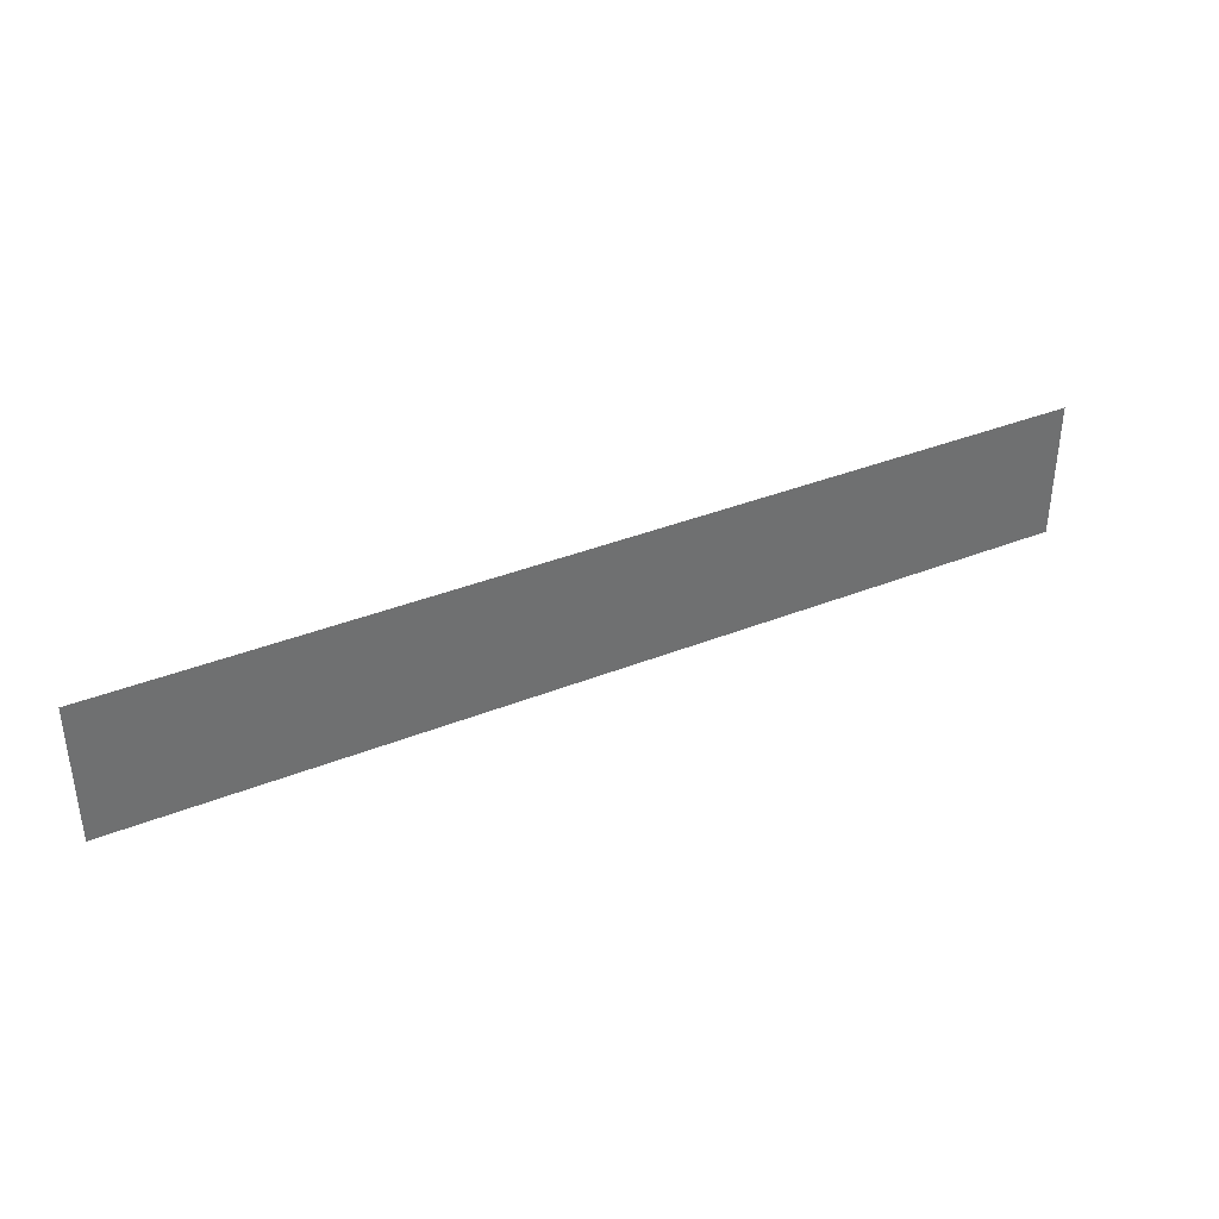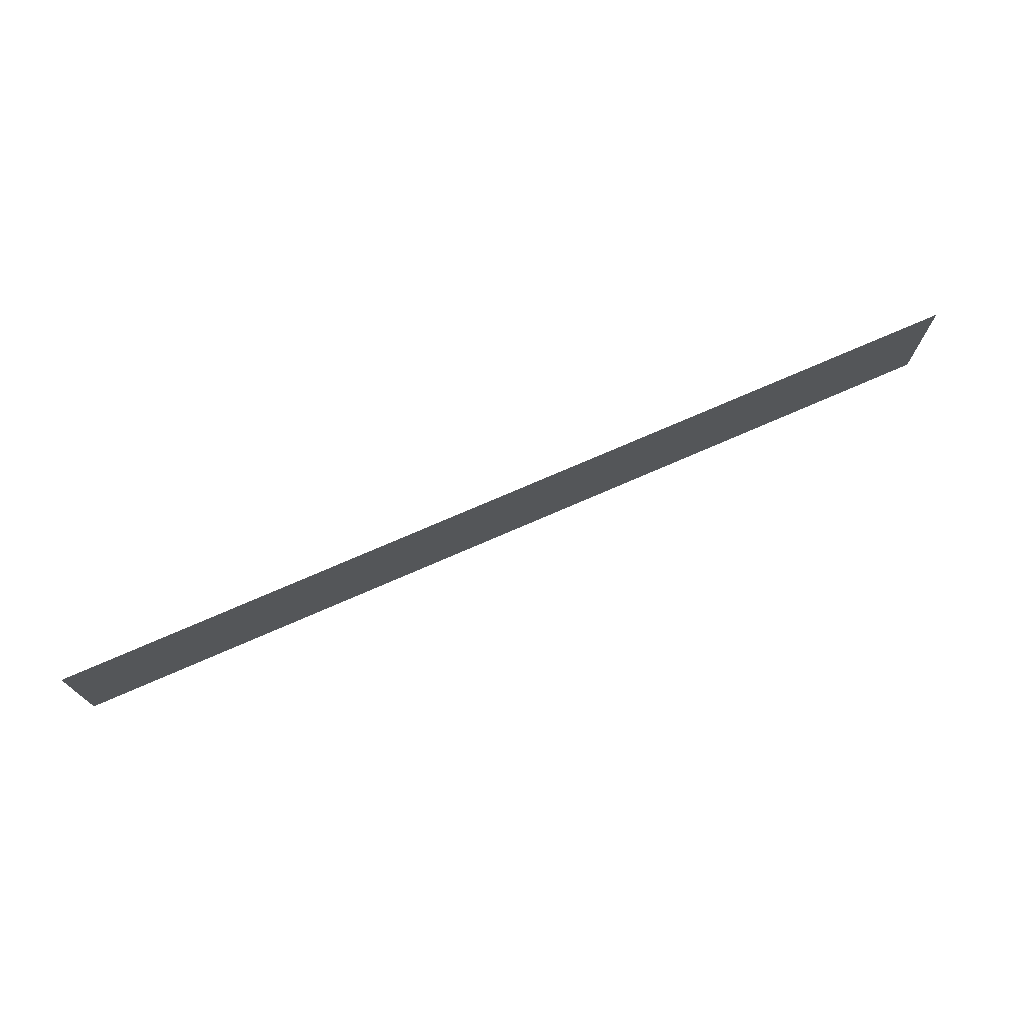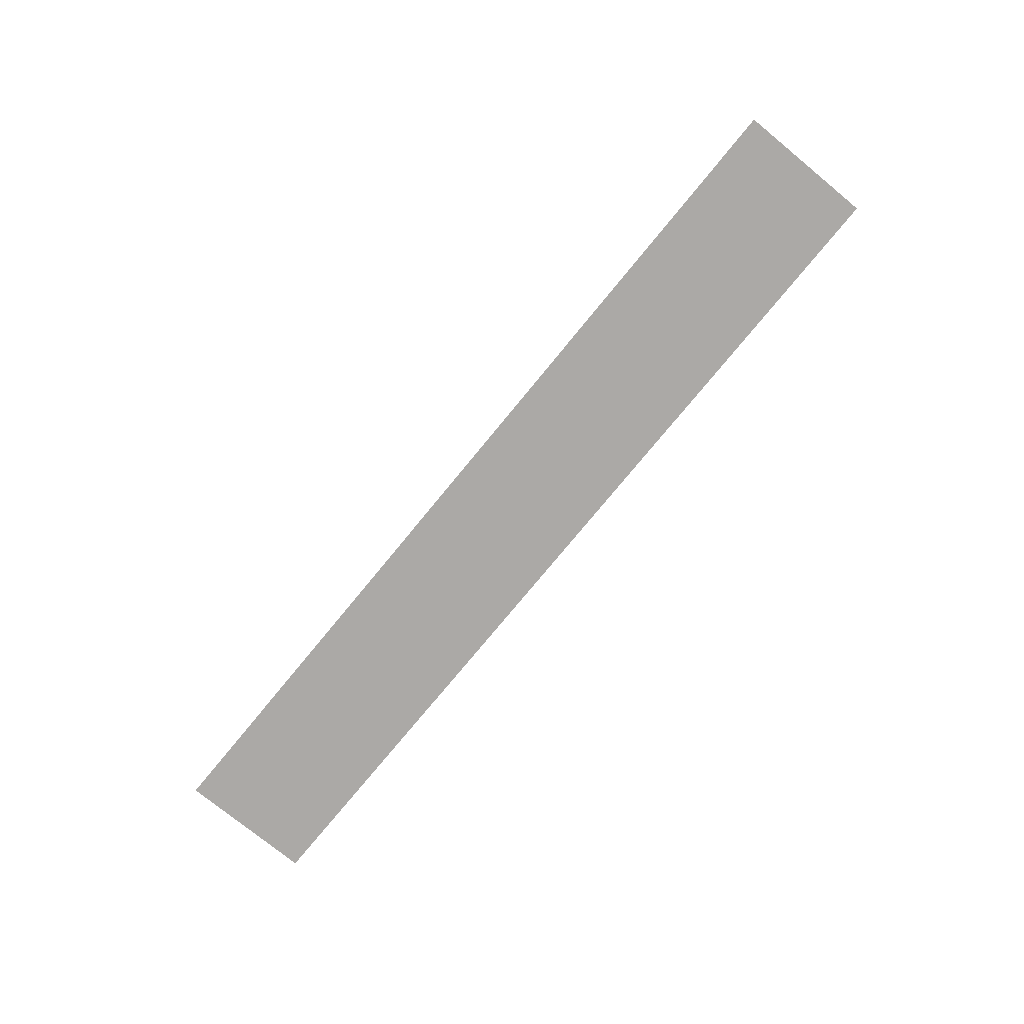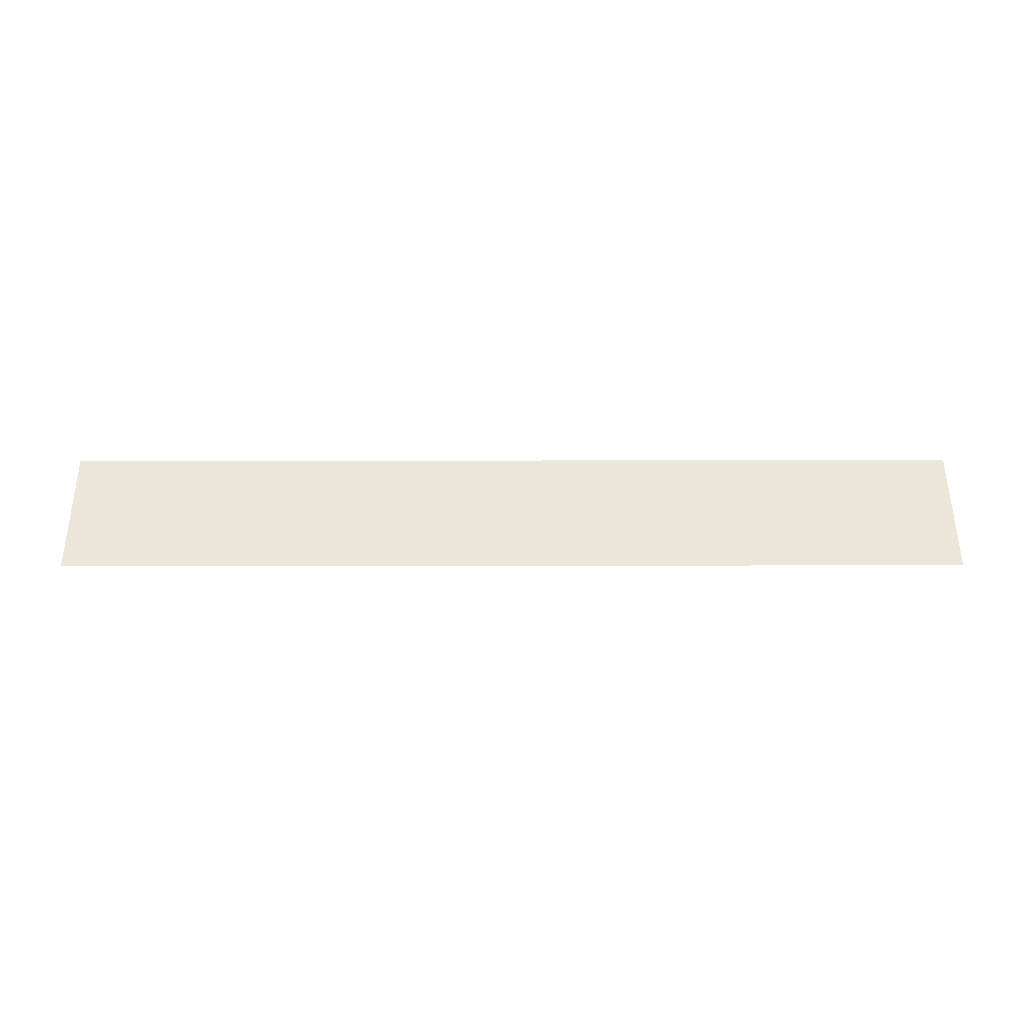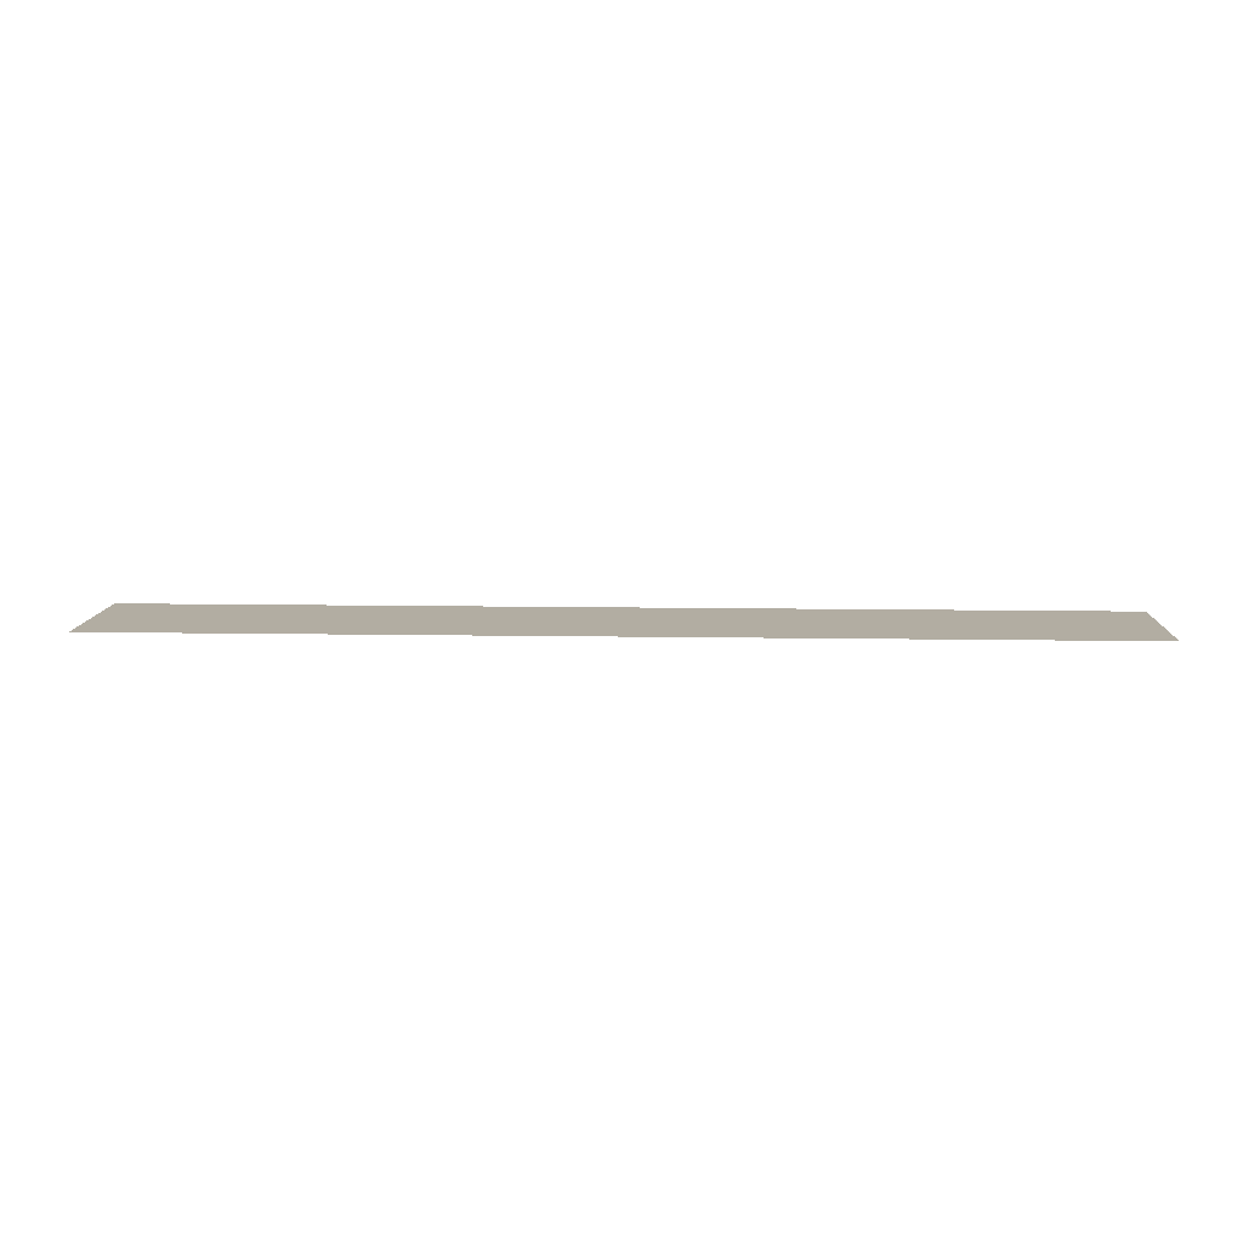
<metadata>
{"format":"obj","ext":"obj","renderer":"f3d","projection":"perspective","resolution":1024,"background":"white","views":[{"elev":37.4,"azim":152.9,"up":"+Y"},{"elev":73.5,"azim":156.4,"up":"+Y"},{"elev":-75.6,"azim":-129.3,"up":"+Z"},{"elev":53.5,"azim":179.9,"up":"+Z"},{"elev":10.6,"azim":2.5,"up":"+Z"}]}
</metadata>
<code>
g GeneratedMesh_1024x152_1
v 13.33 -1.979 0
v 13.33 1.979 0
v -13.33 1.979 0
v -13.33 -1.979 0
g GeneratedMesh_1024x152_1_0
f 3 2 1
f 1 4 3

</code>
